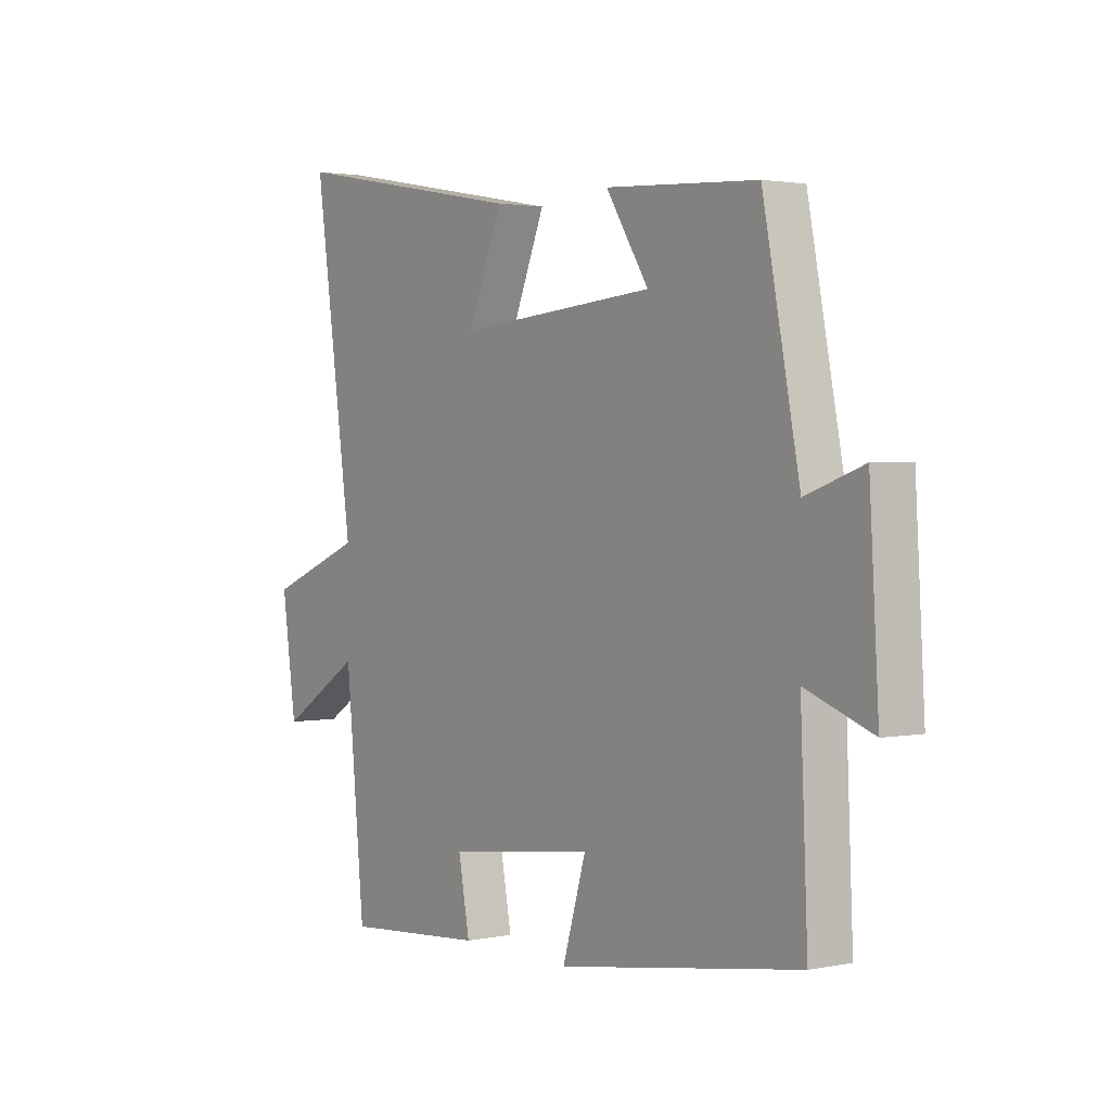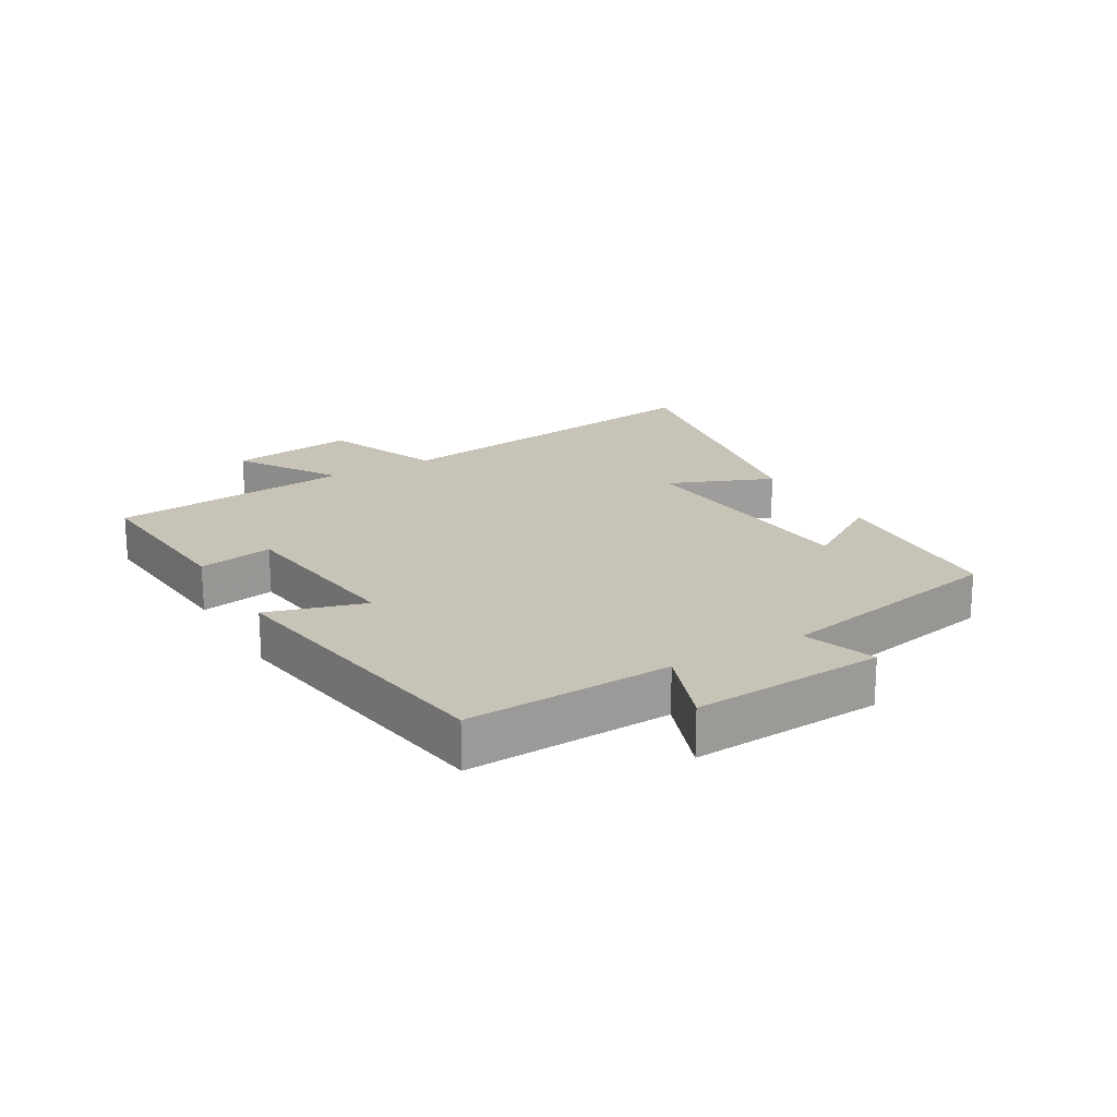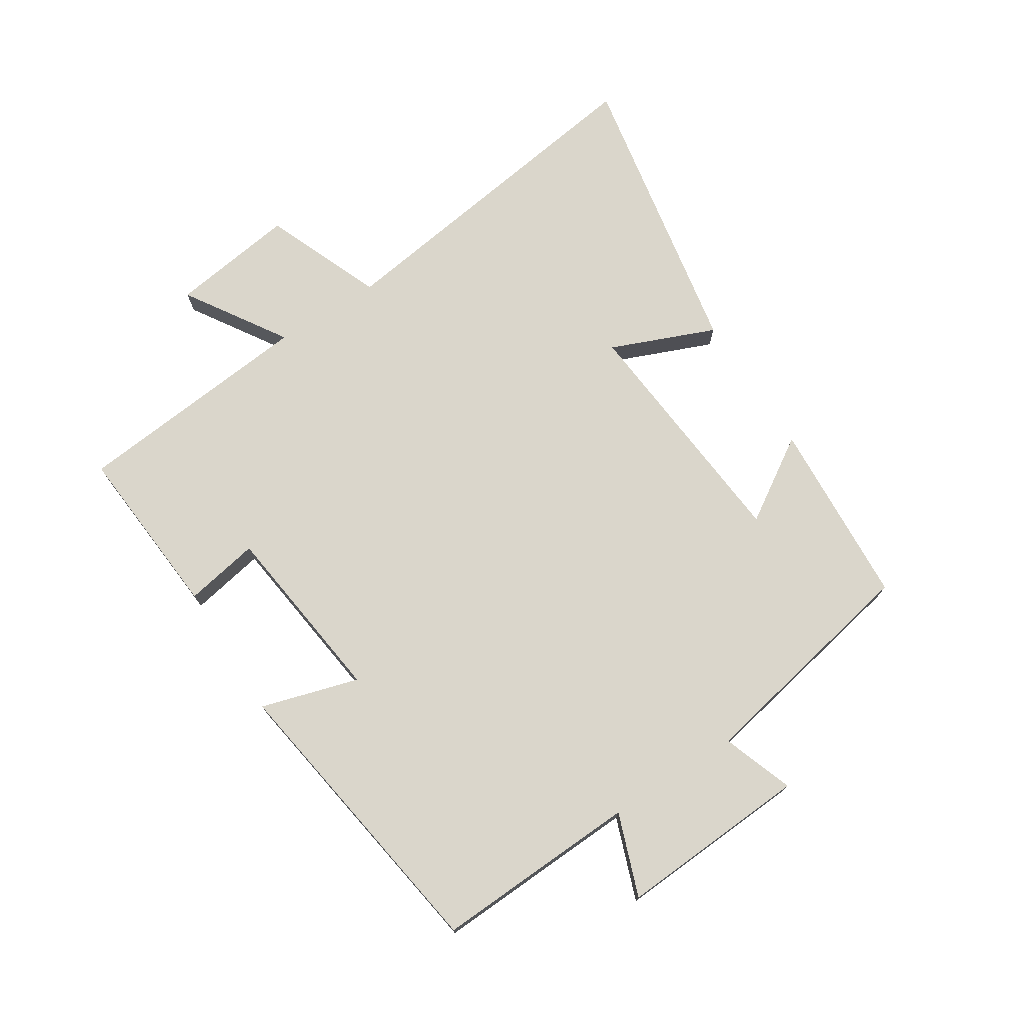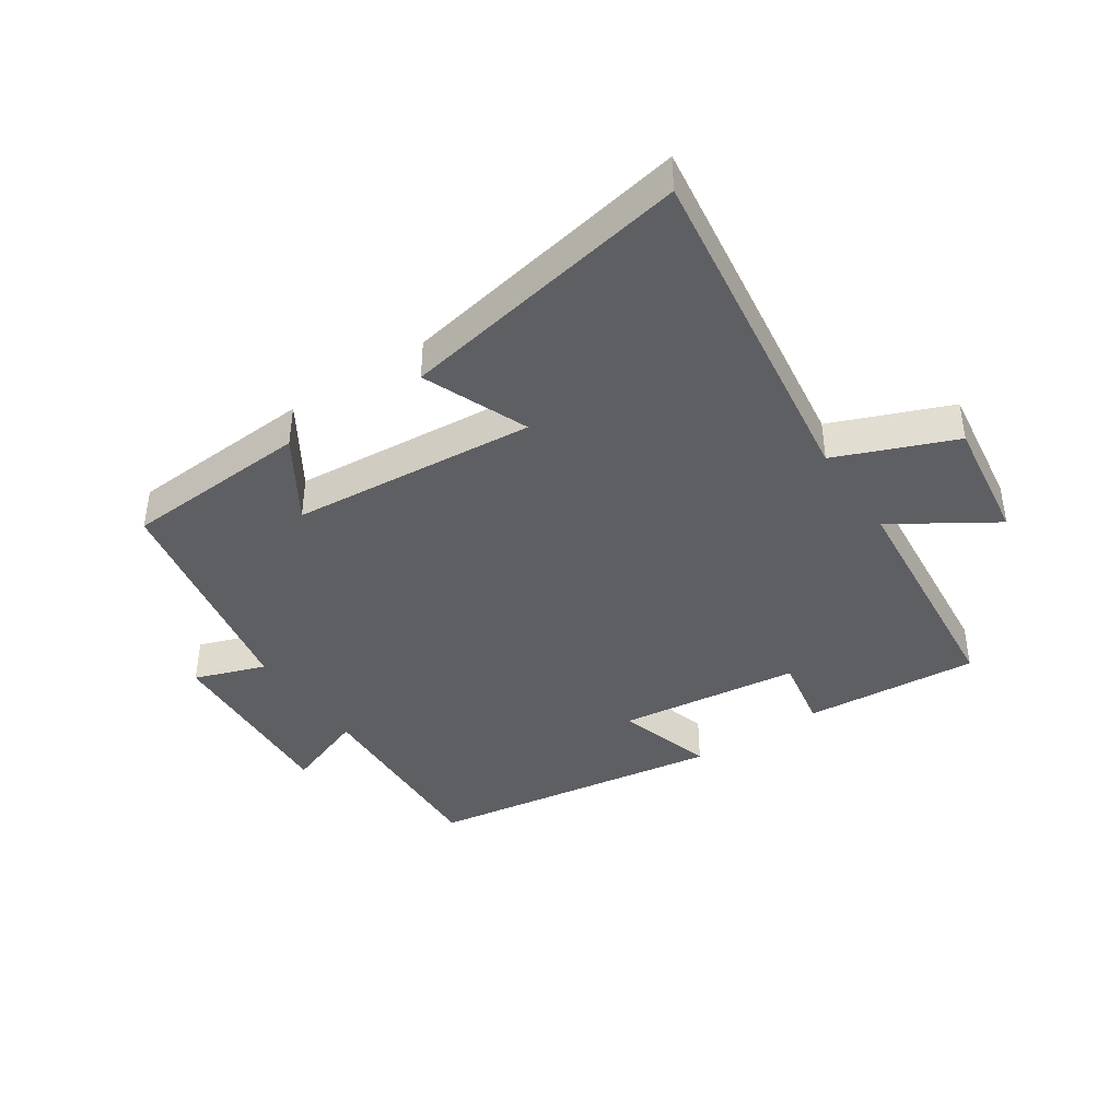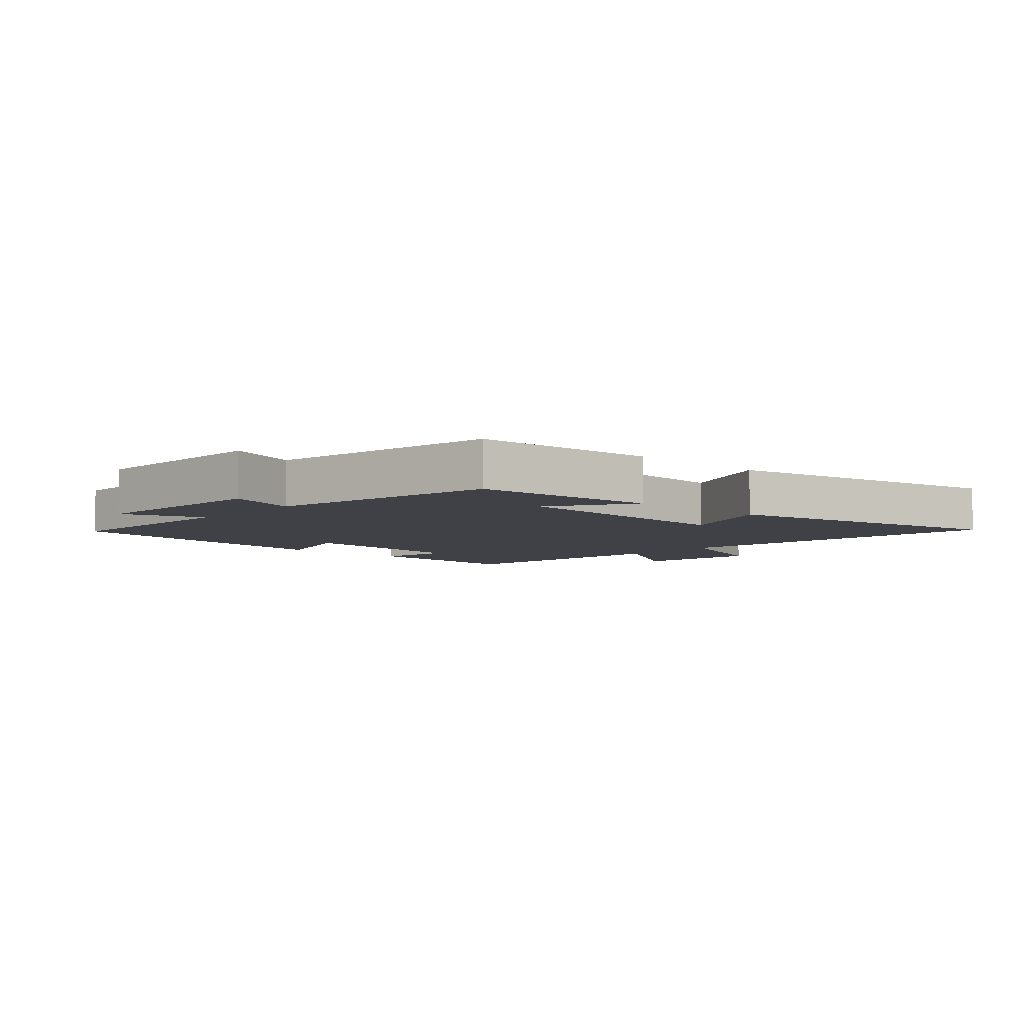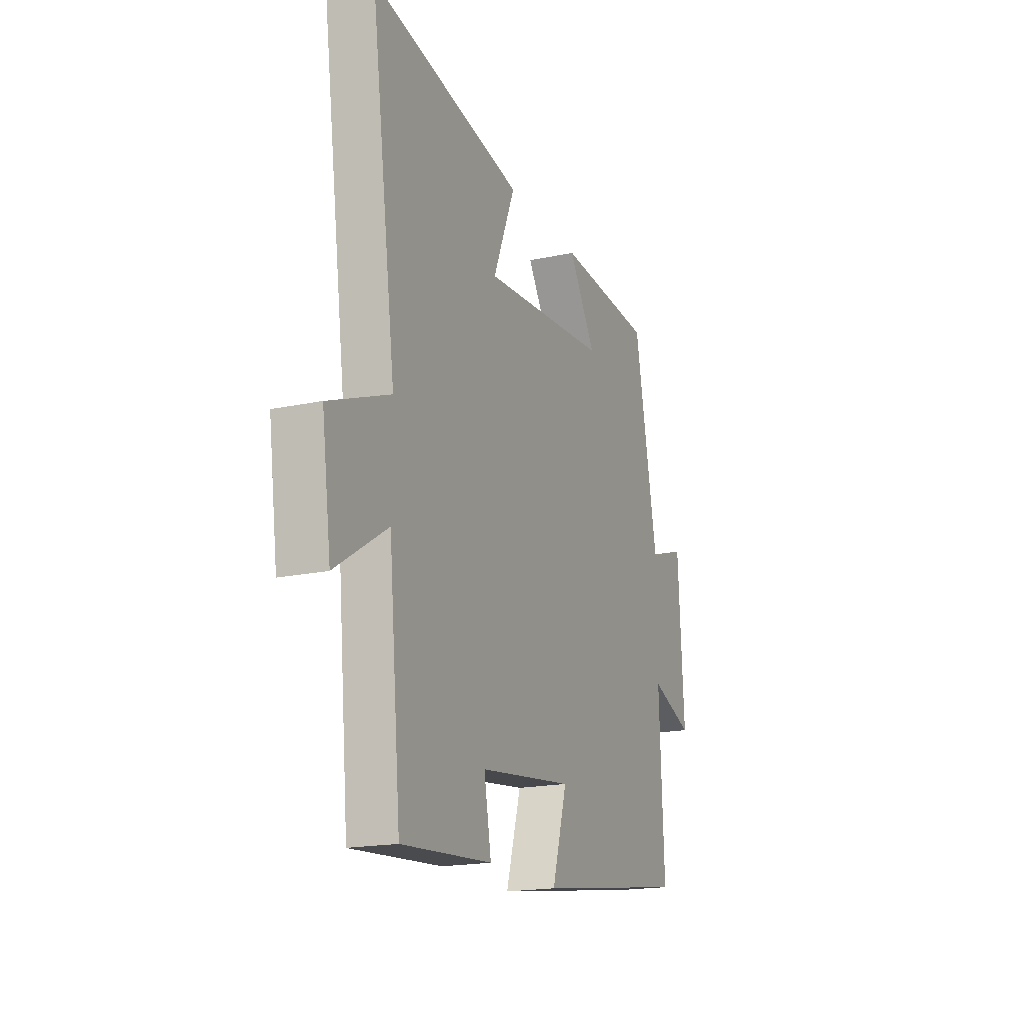
<metadata>
{"format":"obj","ext":"obj","renderer":"f3d","projection":"perspective","resolution":1024,"background":"white","views":[{"elev":2.0,"azim":-125.8,"up":"+Z"},{"elev":19.7,"azim":-120.3,"up":"+Y"},{"elev":74.1,"azim":-122.7,"up":"+Y"},{"elev":-40.8,"azim":33.9,"up":"+Y"},{"elev":-6.0,"azim":-41.8,"up":"+Y"},{"elev":-18.4,"azim":112.6,"up":"+Z"}]}
</metadata>
<code>
v 0.577 0.07 0.586
v 0.5 0.07 0.038
v 0.688 0.07 -0.038
v 0.66 0.07 -0.238
v 0.5 0.07 -0.136
v 0.463 0.07 -0.522
v 0.184 0.07 -0.5
v 0.206 0.07 -0.381
v -0.084 0.07 -0.345
v -0.038 0.07 -0.5
v -0.514 0.07 -0.427
v -0.5 0.07 -0.102
v -0.631 0.07 -0.15
v -0.613 0.07 0.154
v -0.5 0.07 0.114
v -0.428 0.07 0.482
v -0.13 0.07 0.5
v -0.214 0.07 0.368
v 0.176 0.07 0.334
v 0.108 0.07 0.5
v 0.577 0 0.586
v 0.5 0 0.038
v 0.688 0 -0.038
v 0.66 0 -0.238
v 0.5 0 -0.136
v 0.463 0 -0.522
v 0.184 0 -0.5
v 0.206 0 -0.381
v -0.084 0 -0.345
v -0.038 0 -0.5
v -0.514 0 -0.427
v -0.5 0 -0.102
v -0.631 0 -0.15
v -0.613 0 0.154
v -0.5 0 0.114
v -0.428 0 0.482
v -0.13 0 0.5
v -0.214 0 0.368
v 0.176 0 0.334
v 0.108 0 0.5
f 19 20 1 2
f 18 19 2
f 15 16 17 18
f 15 18 2
f 12 13 14 15
f 12 15 2 3
f 9 10 11 12
f 8 9 12
f 5 6 7 8
f 5 8 12
f 3 4 5
f 3 5 12
f 22 21 40 39
f 22 39 38
f 38 37 36 35
f 22 38 35
f 35 34 33 32
f 23 22 35 32
f 32 31 30 29
f 32 29 28
f 28 27 26 25
f 32 28 25
f 25 24 23
f 32 25 23
f 1 21 22 2
f 2 22 23 3
f 3 23 24 4
f 4 24 25 5
f 5 25 26 6
f 6 26 27 7
f 7 27 28 8
f 8 28 29 9
f 9 29 30 10
f 10 30 31 11
f 11 31 32 12
f 12 32 33 13
f 13 33 34 14
f 14 34 35 15
f 15 35 36 16
f 16 36 37 17
f 17 37 38 18
f 18 38 39 19
f 19 39 40 20
f 20 40 21 1

</code>
